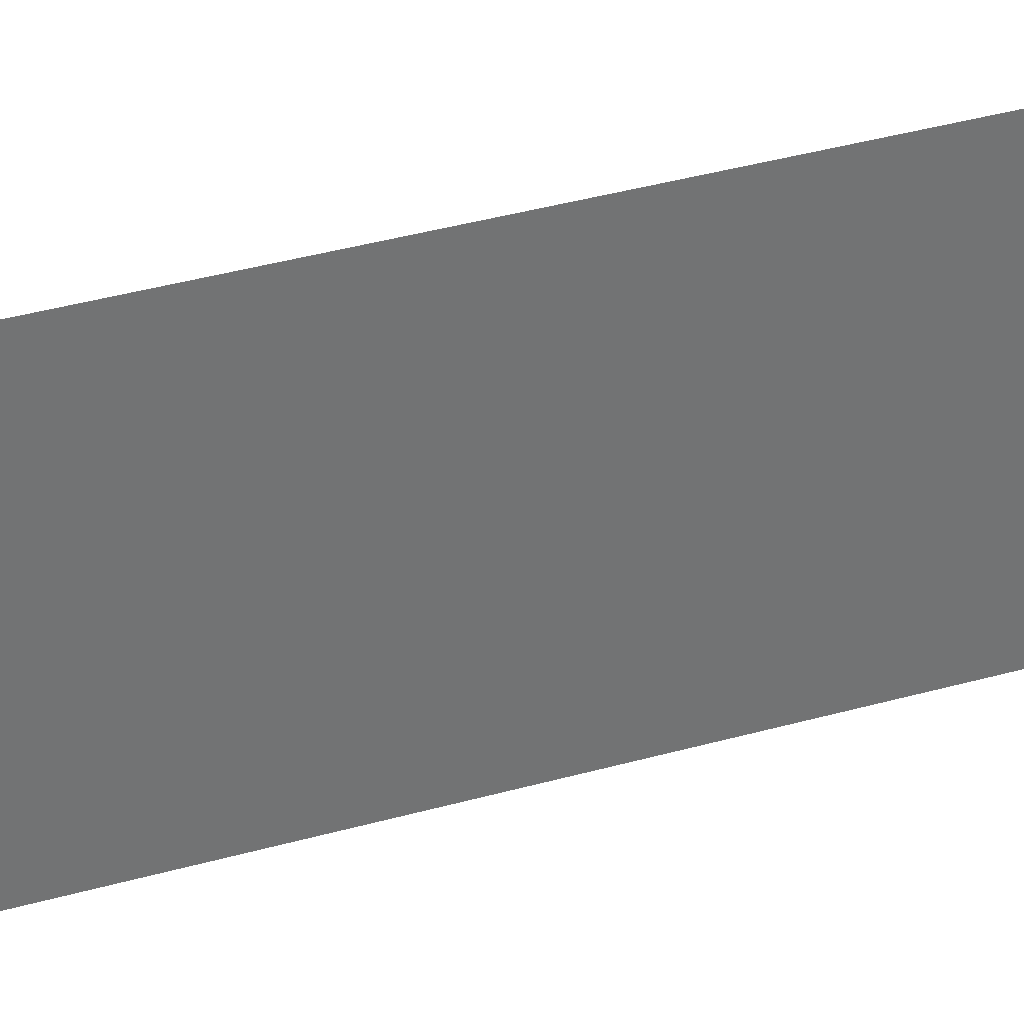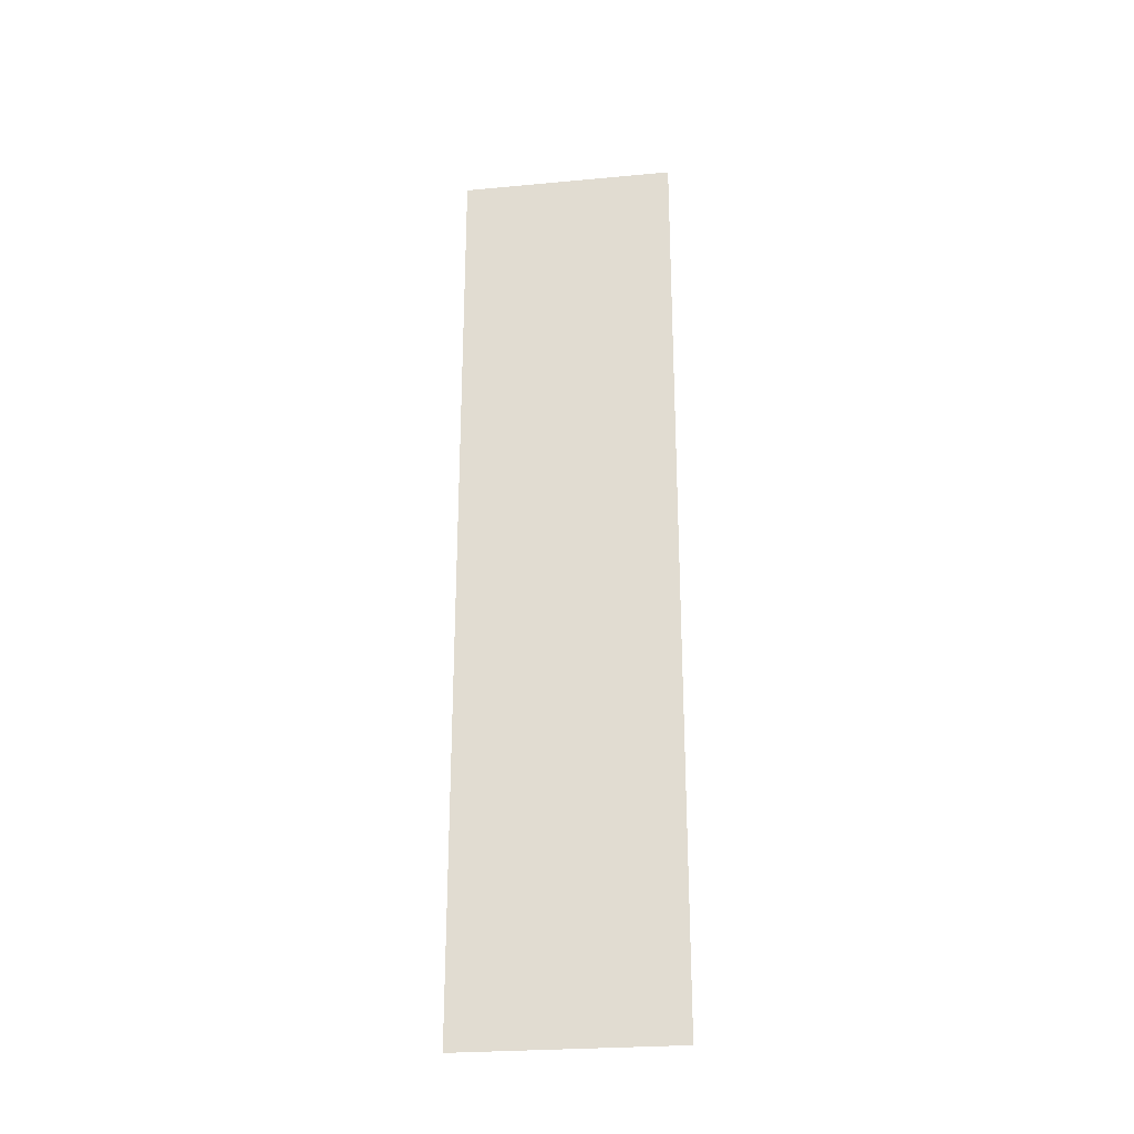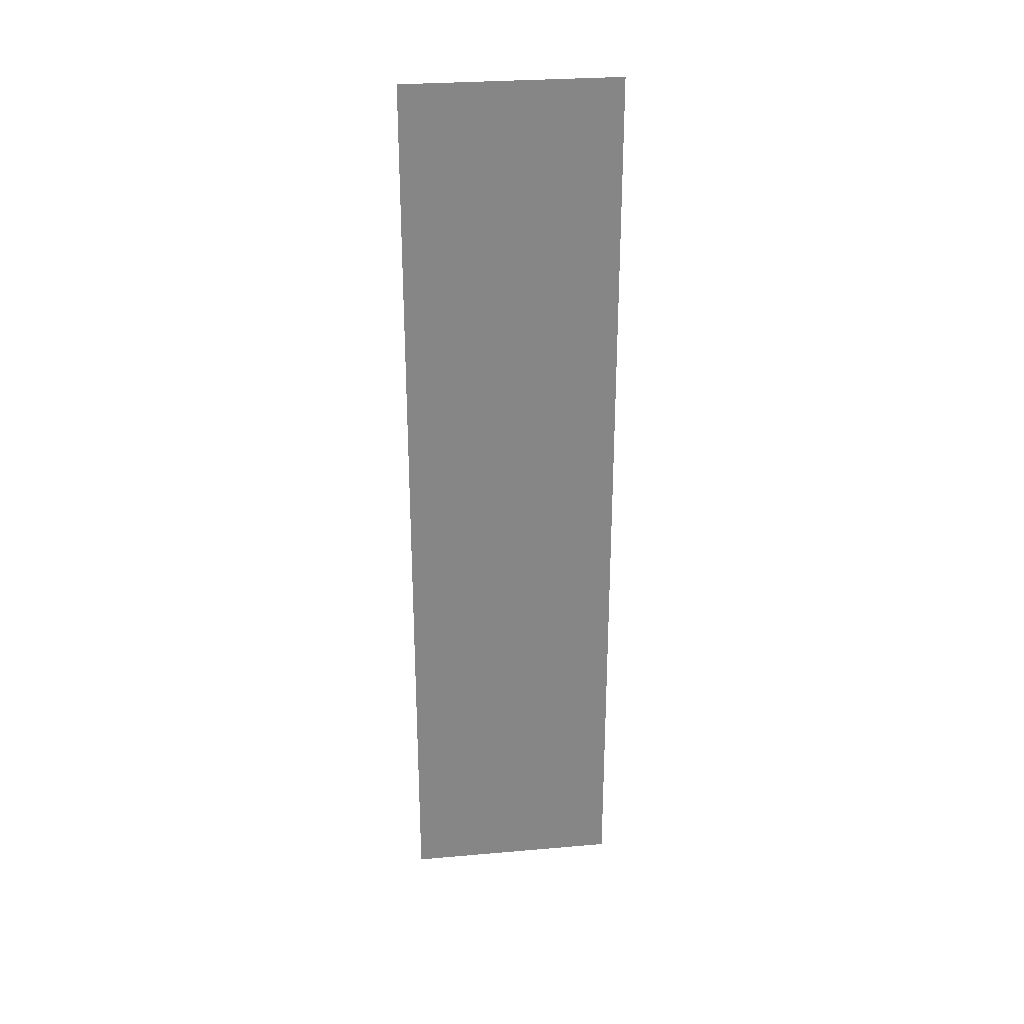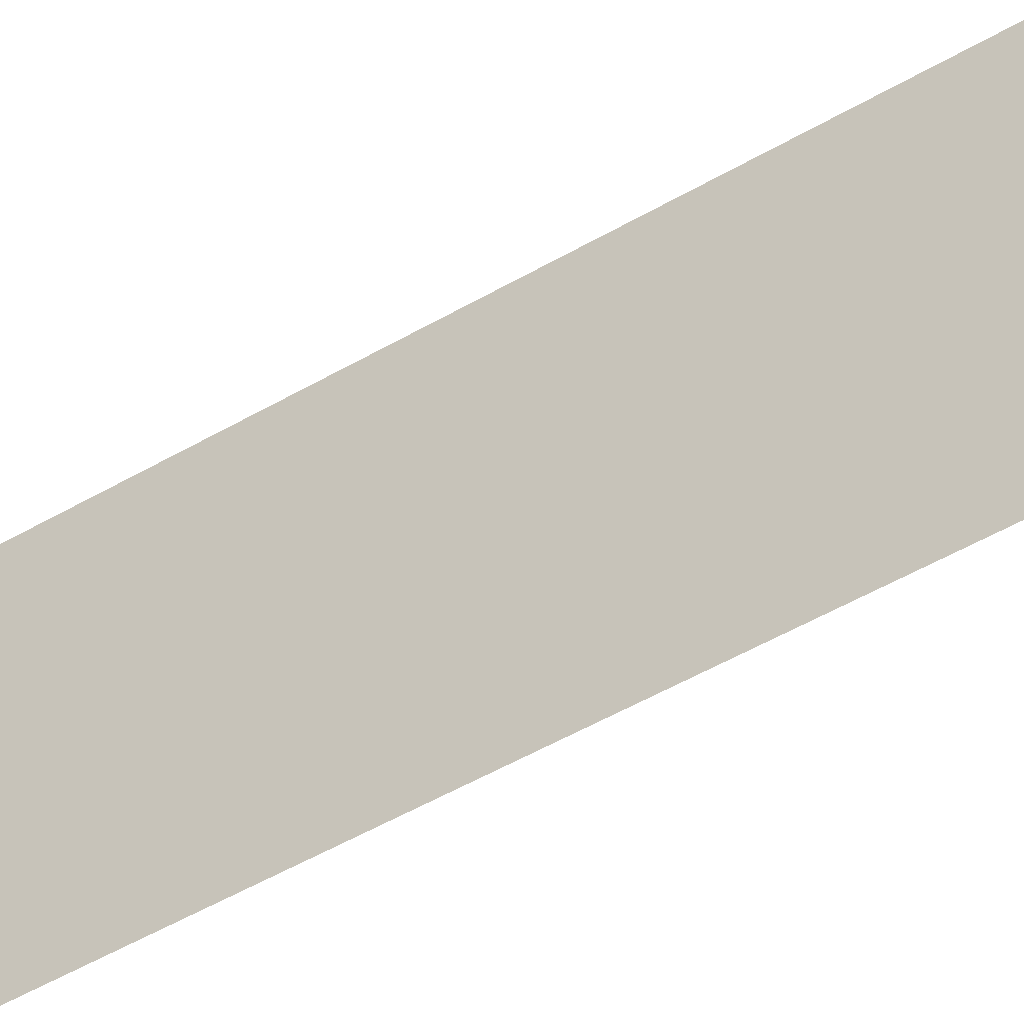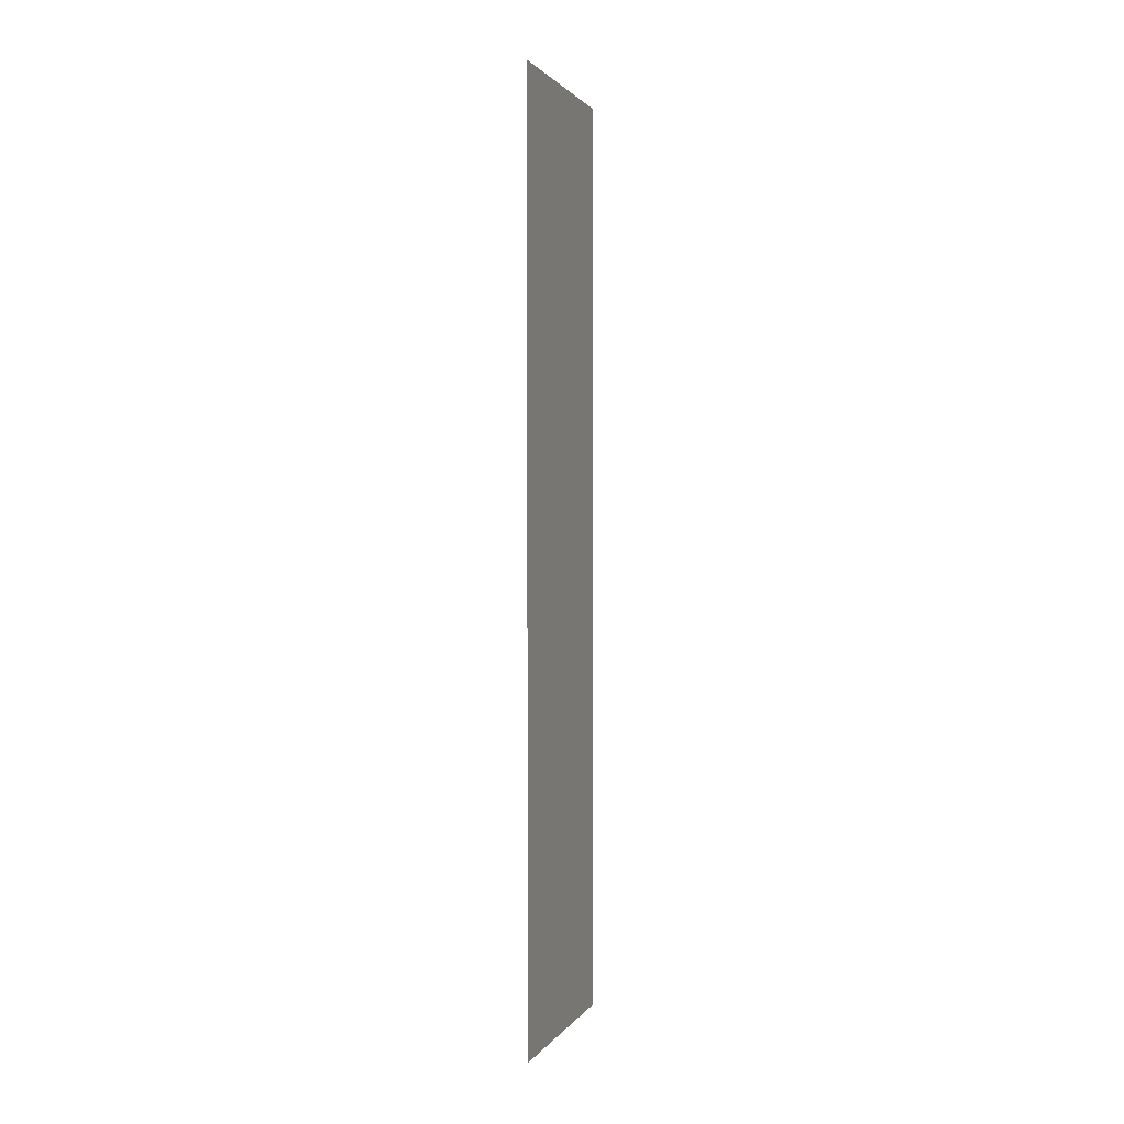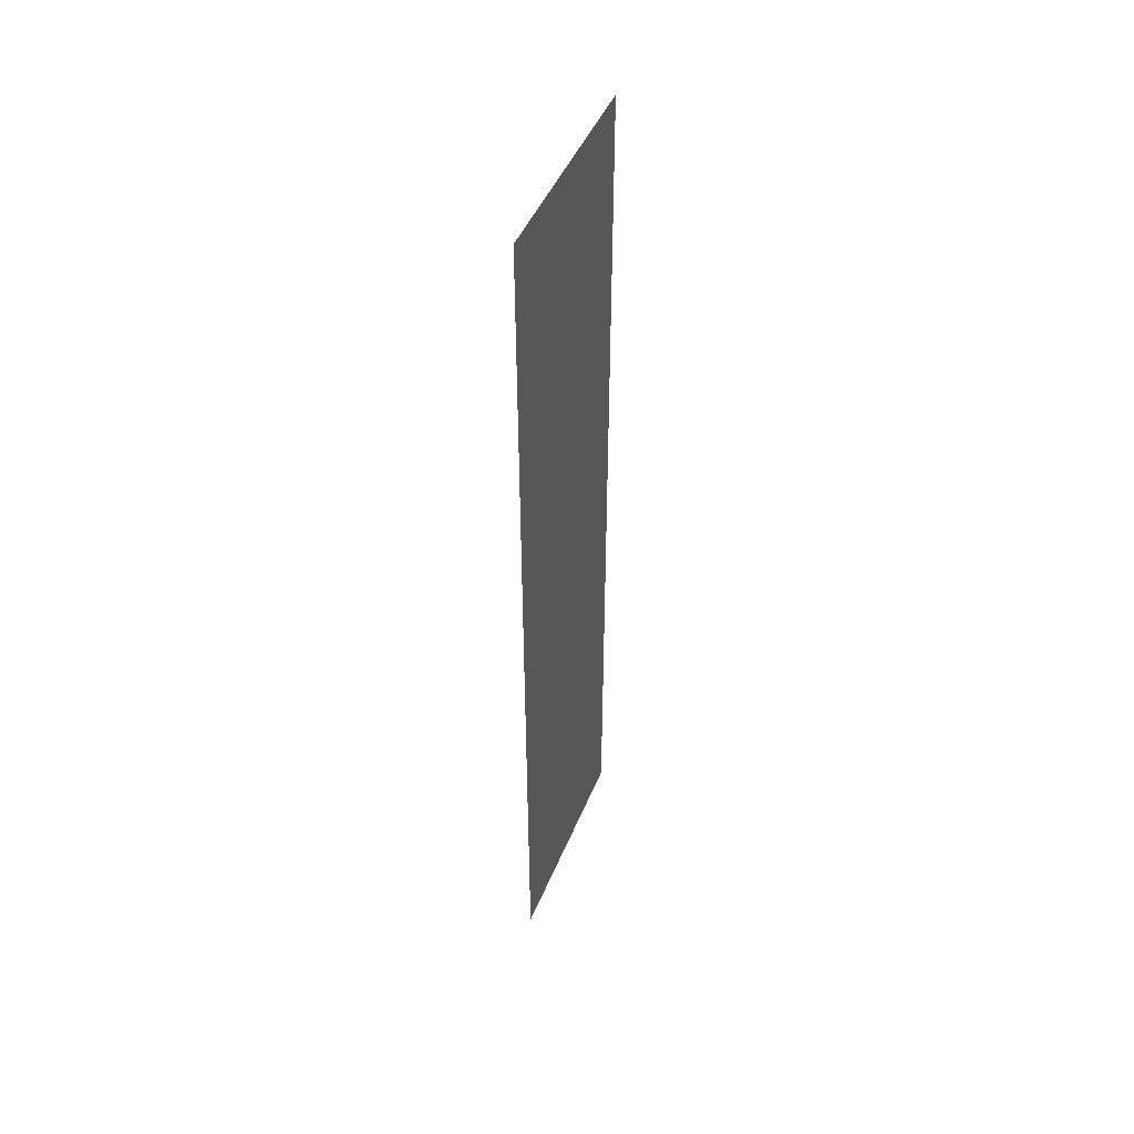
<metadata>
{"format":"obj","ext":"obj","renderer":"f3d","projection":"perspective","resolution":1024,"background":"white","views":[{"elev":35.3,"azim":-111.0,"up":"+Z"},{"elev":-26.2,"azim":98.3,"up":"+Y"},{"elev":28.2,"azim":-97.5,"up":"+Y"},{"elev":-47.1,"azim":124.0,"up":"+Z"},{"elev":1.4,"azim":-163.0,"up":"+Y"},{"elev":46.7,"azim":21.7,"up":"+Y"}]}
</metadata>
<code>
g default
v 0 4.142 0.4864
v 0 0.01682 0.4864
v 0 4.142 -0.4864
v 0 0.01682 -0.4864
g polySurface2 wall_pCube2
f 1 2 4 3

</code>
